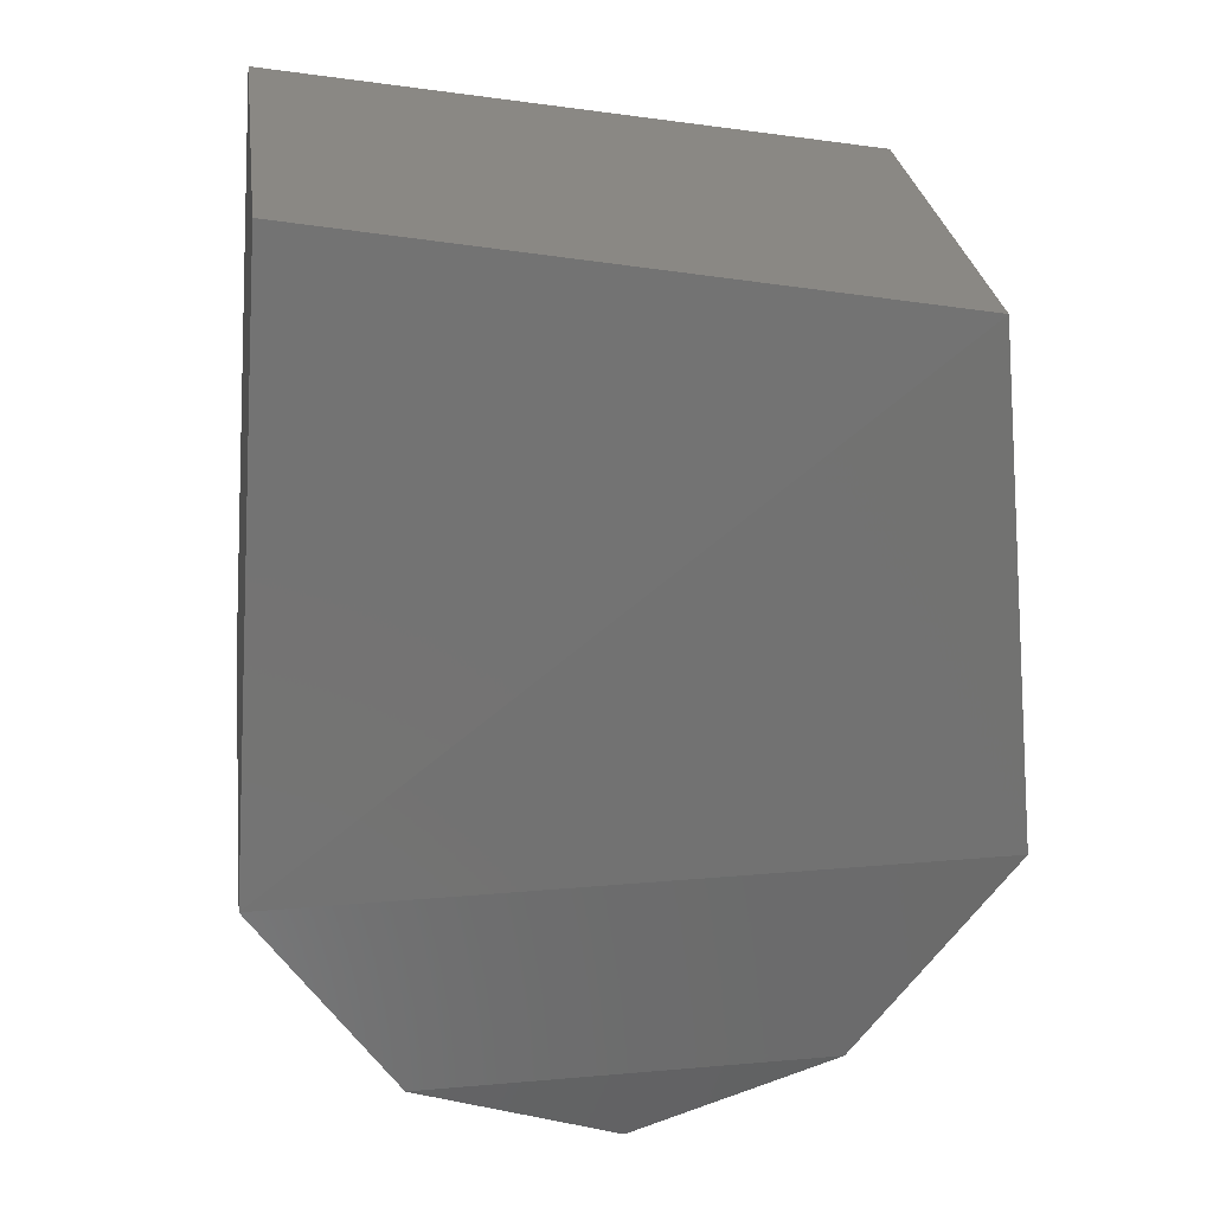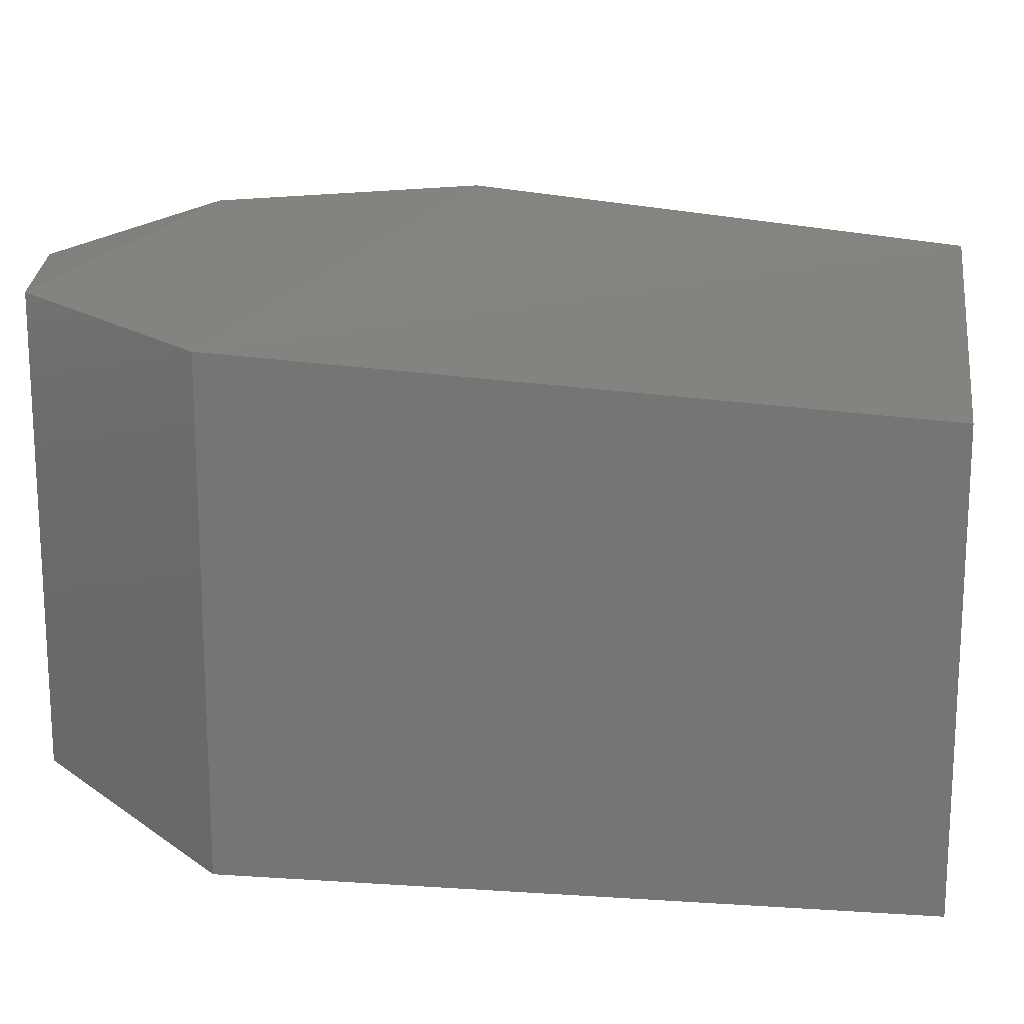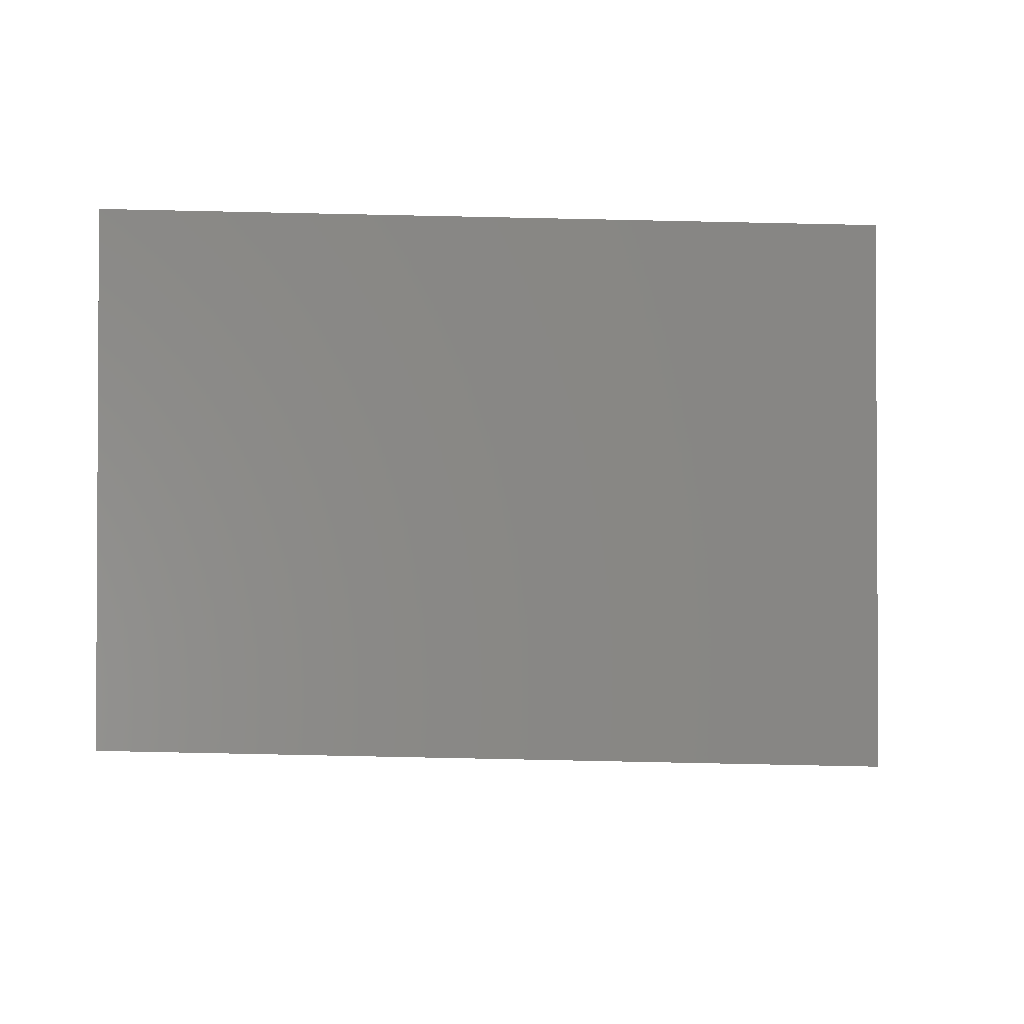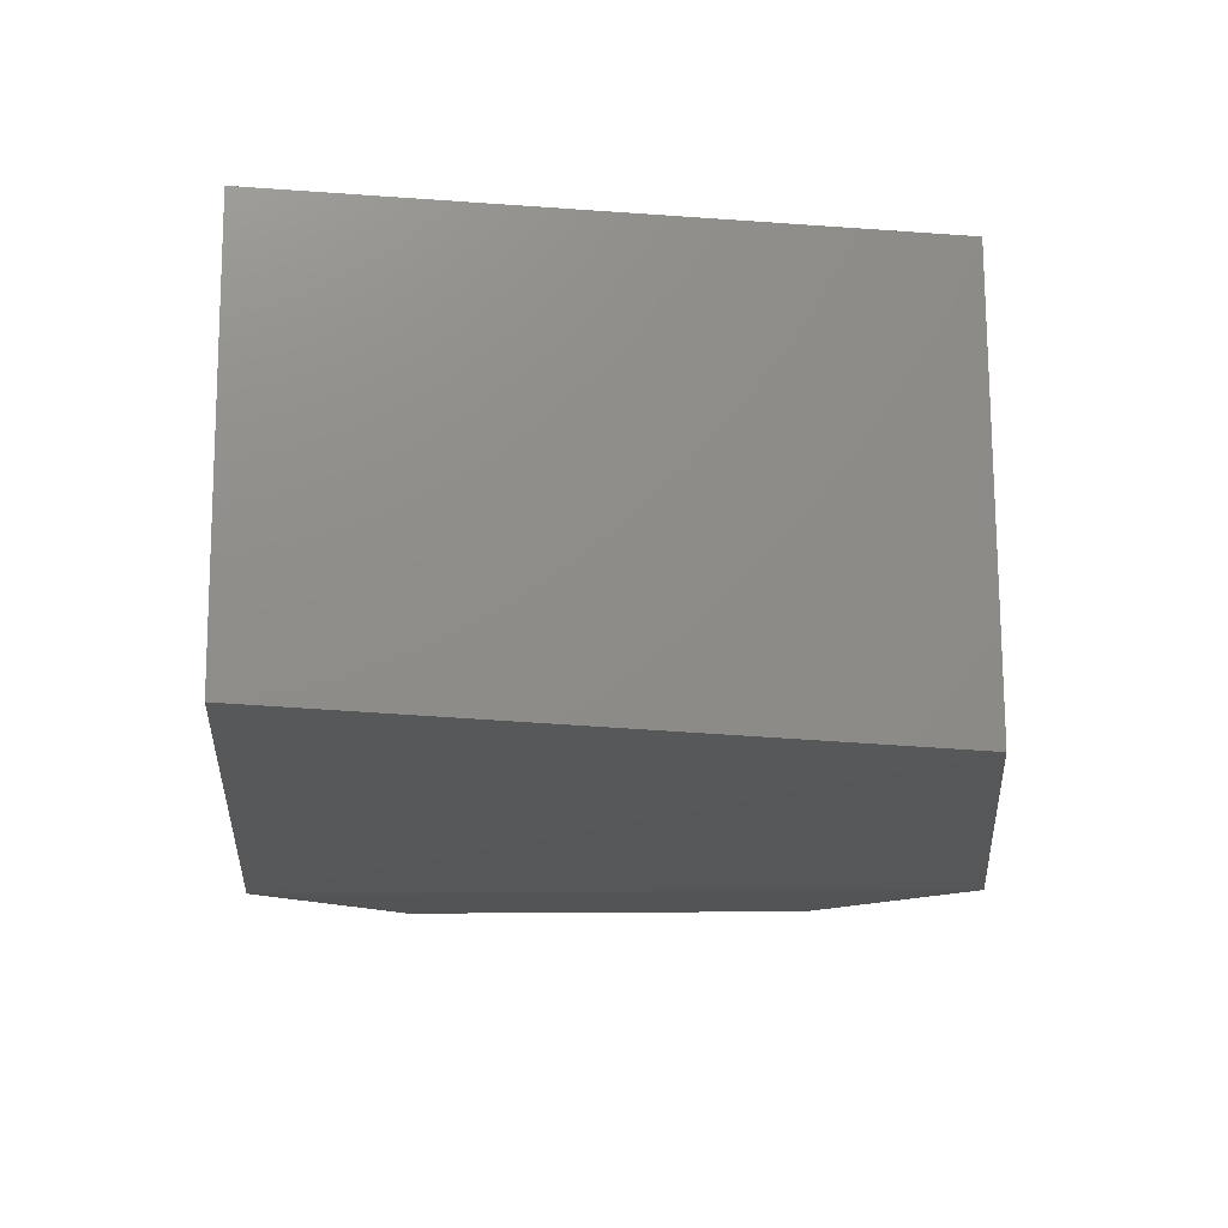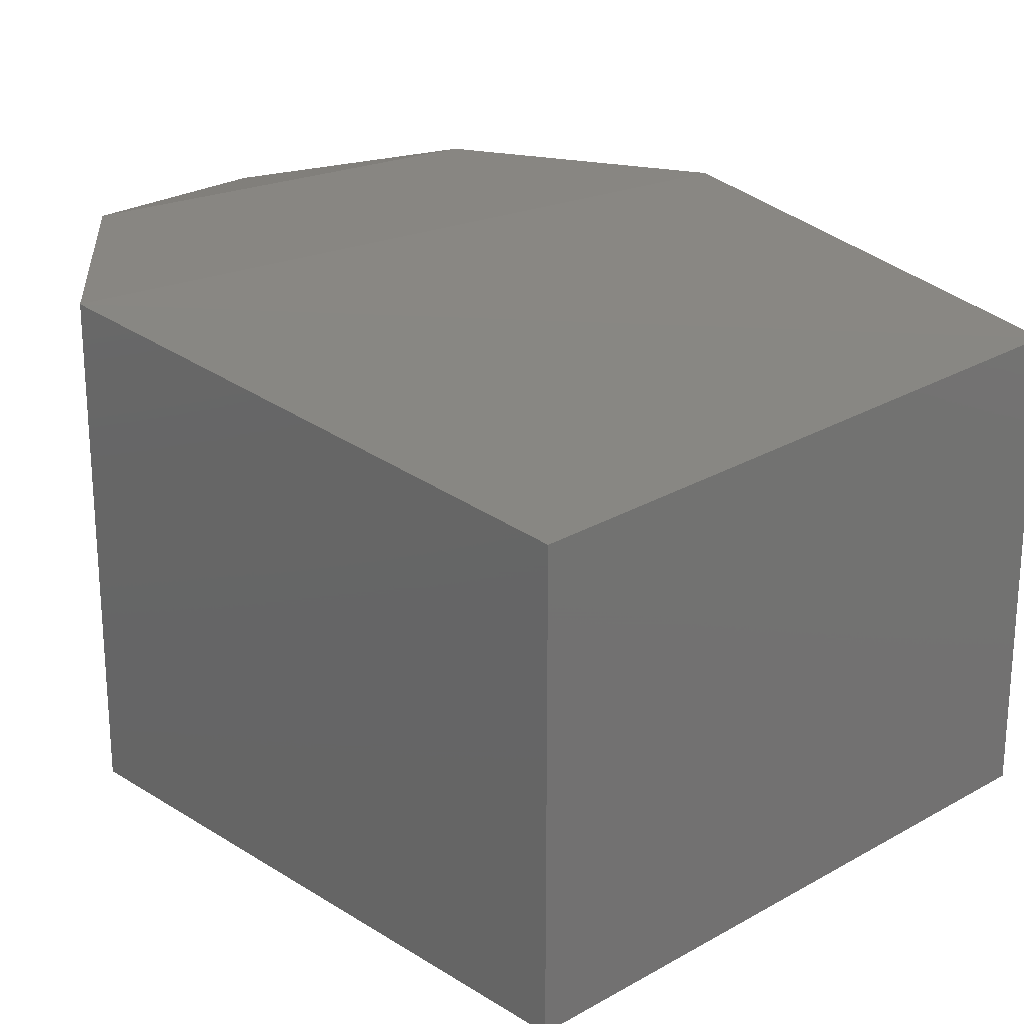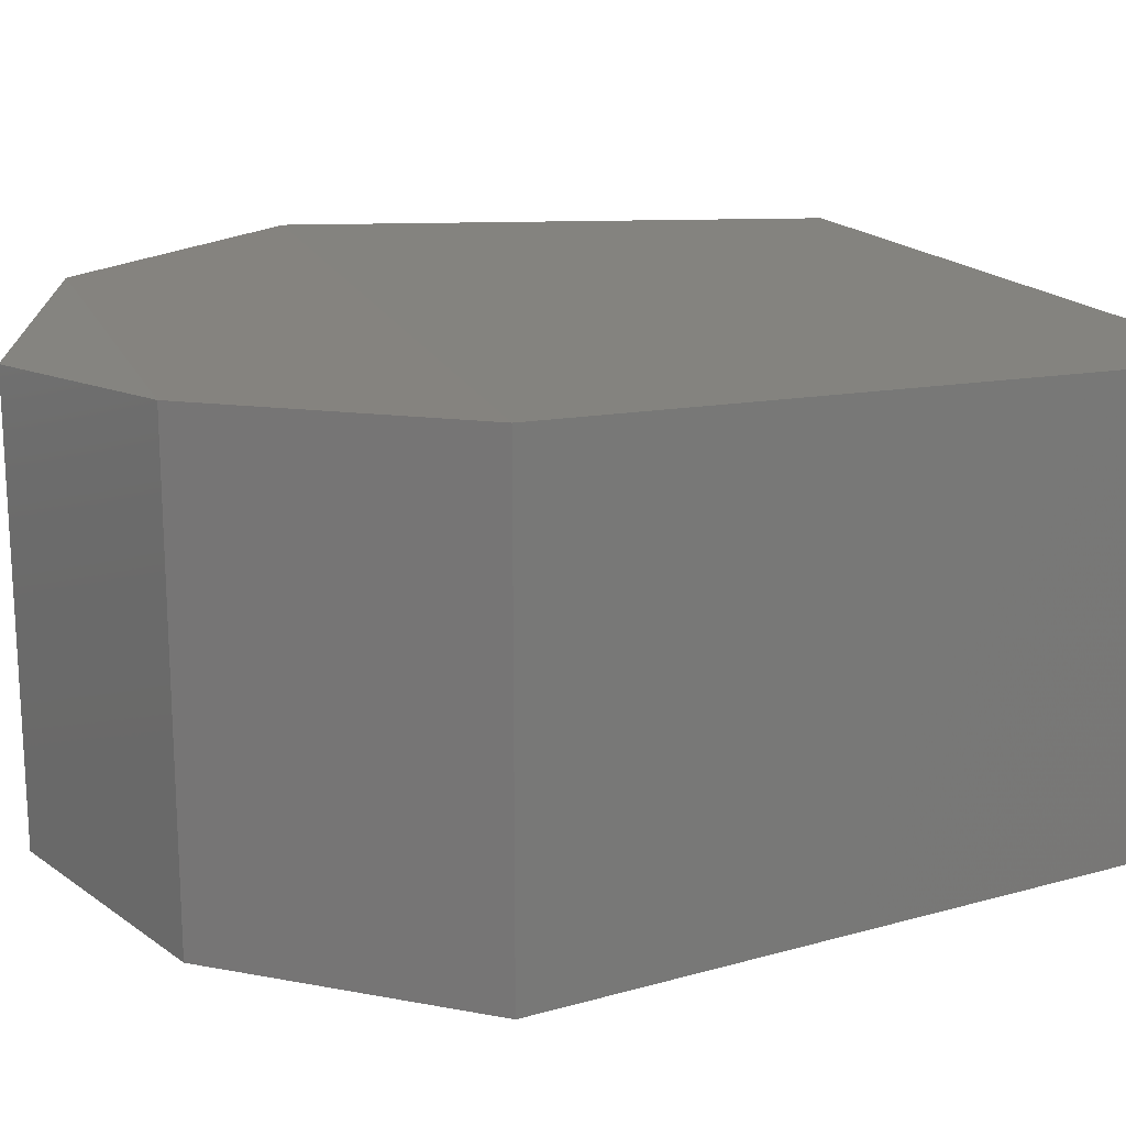
<metadata>
{"format":"stl","ext":"stl","renderer":"f3d","projection":"perspective","resolution":1024,"background":"white","views":[{"elev":28.0,"azim":-7.4,"up":"+Z"},{"elev":18.6,"azim":-71.8,"up":"+Y"},{"elev":-2.1,"azim":1.8,"up":"+Y"},{"elev":74.1,"azim":-0.3,"up":"+Z"},{"elev":23.5,"azim":-35.6,"up":"+Y"},{"elev":18.6,"azim":-108.4,"up":"+Y"}]}
</metadata>
<code>
# stl→obj: 14 verts, 24 faces
v 21.96 3.926 26.45
v 21.96 3.95 26.45
v 21.96 3.924 26.41
v 21.96 3.951 26.41
v 21.96 3.925 26.4
v 21.96 3.951 26.4
v 21.98 3.926 26.39
v 21.98 3.95 26.39
v 21.99 3.925 26.4
v 21.99 3.951 26.4
v 22 3.924 26.41
v 22 3.951 26.41
v 22 3.95 26.44
v 22 3.925 26.44
f 1 2 3
f 2 3 4
f 3 4 5
f 4 5 6
f 5 6 7
f 6 7 8
f 7 8 9
f 8 9 10
f 9 10 11
f 10 11 12
f 11 12 13
f 8 10 6
f 10 6 12
f 6 12 4
f 12 4 13
f 4 13 2
f 7 5 9
f 5 9 3
f 9 3 11
f 3 11 14
f 14 13 1
f 13 1 2
f 13 11 14
f 3 14 1

</code>
